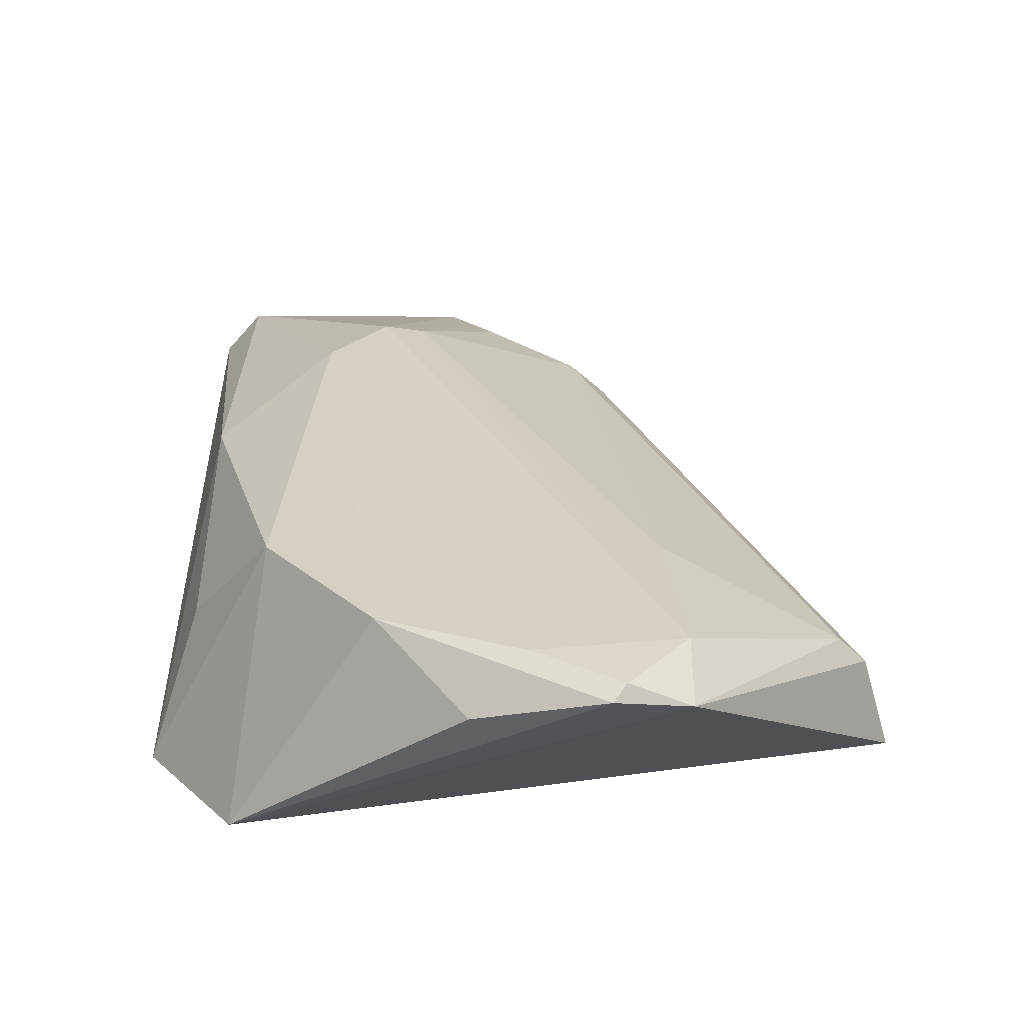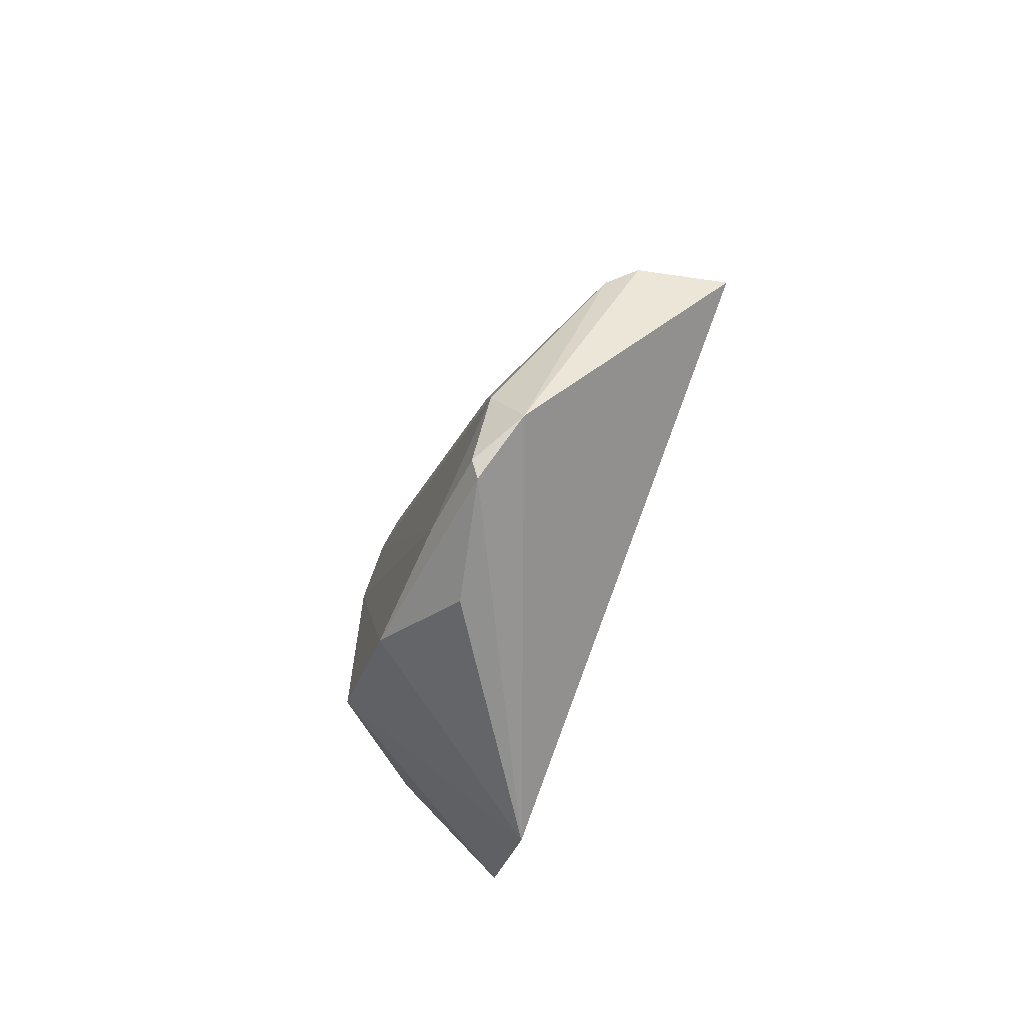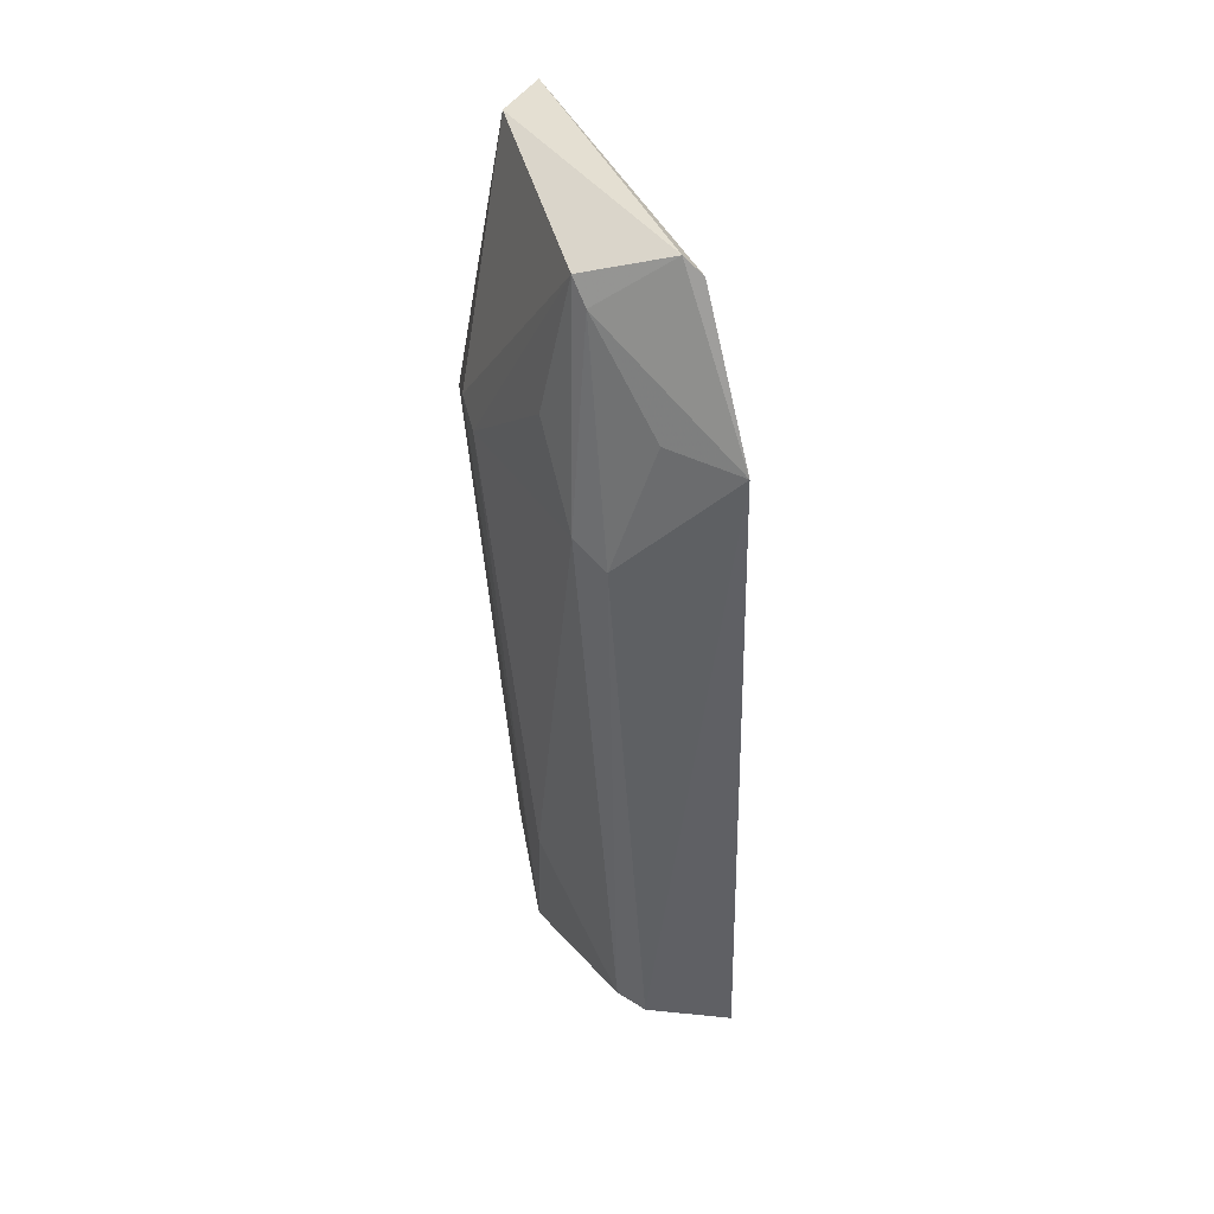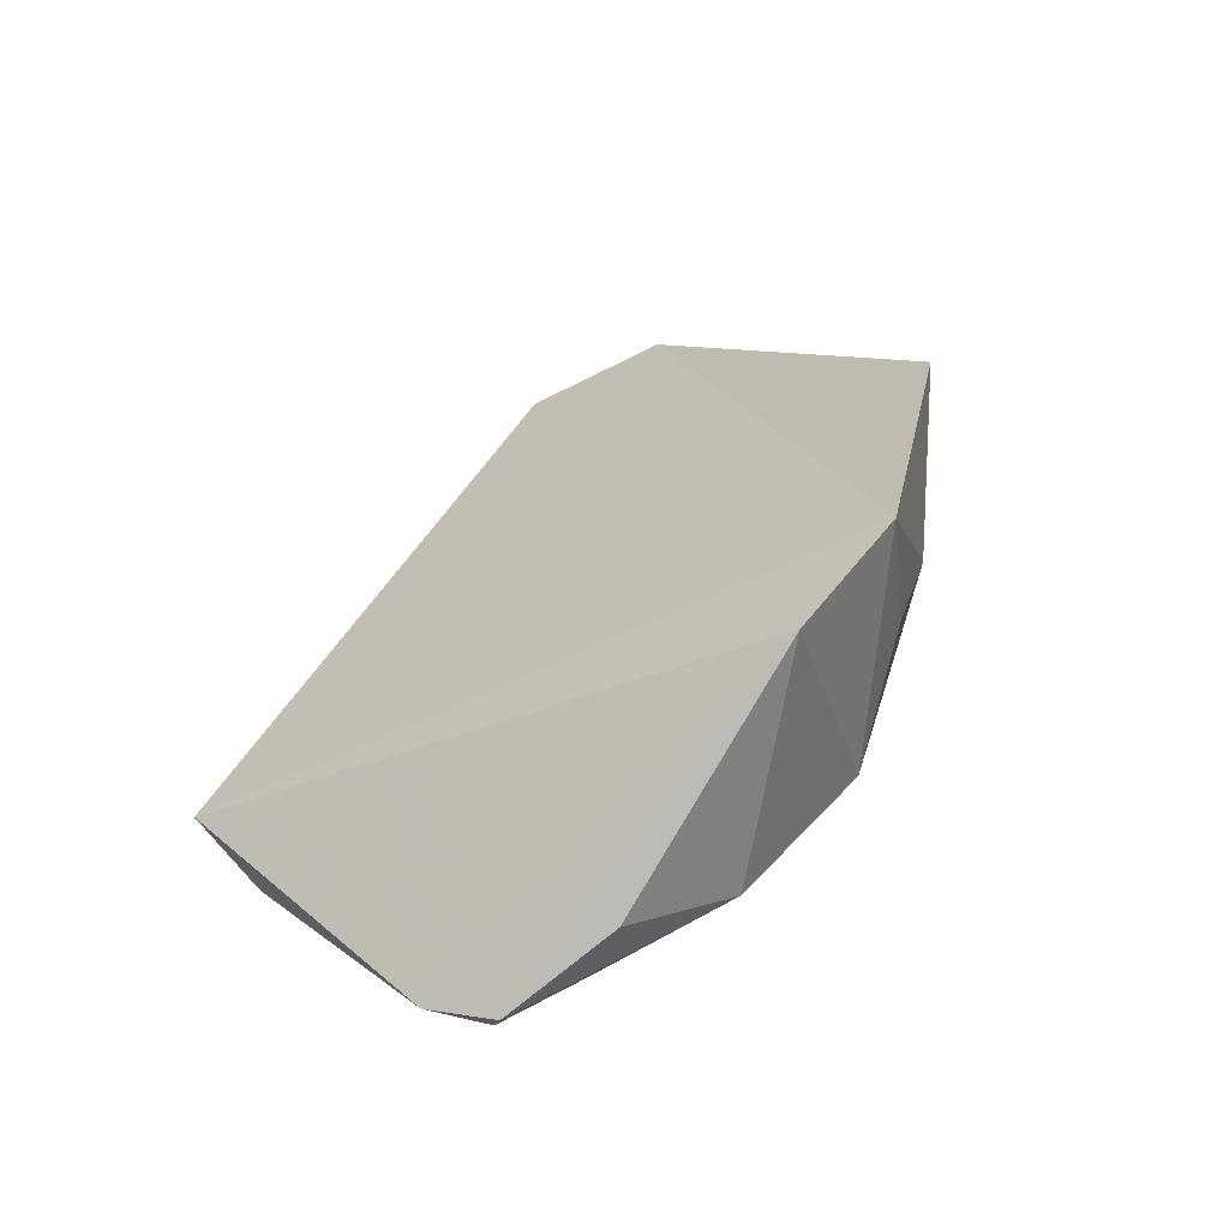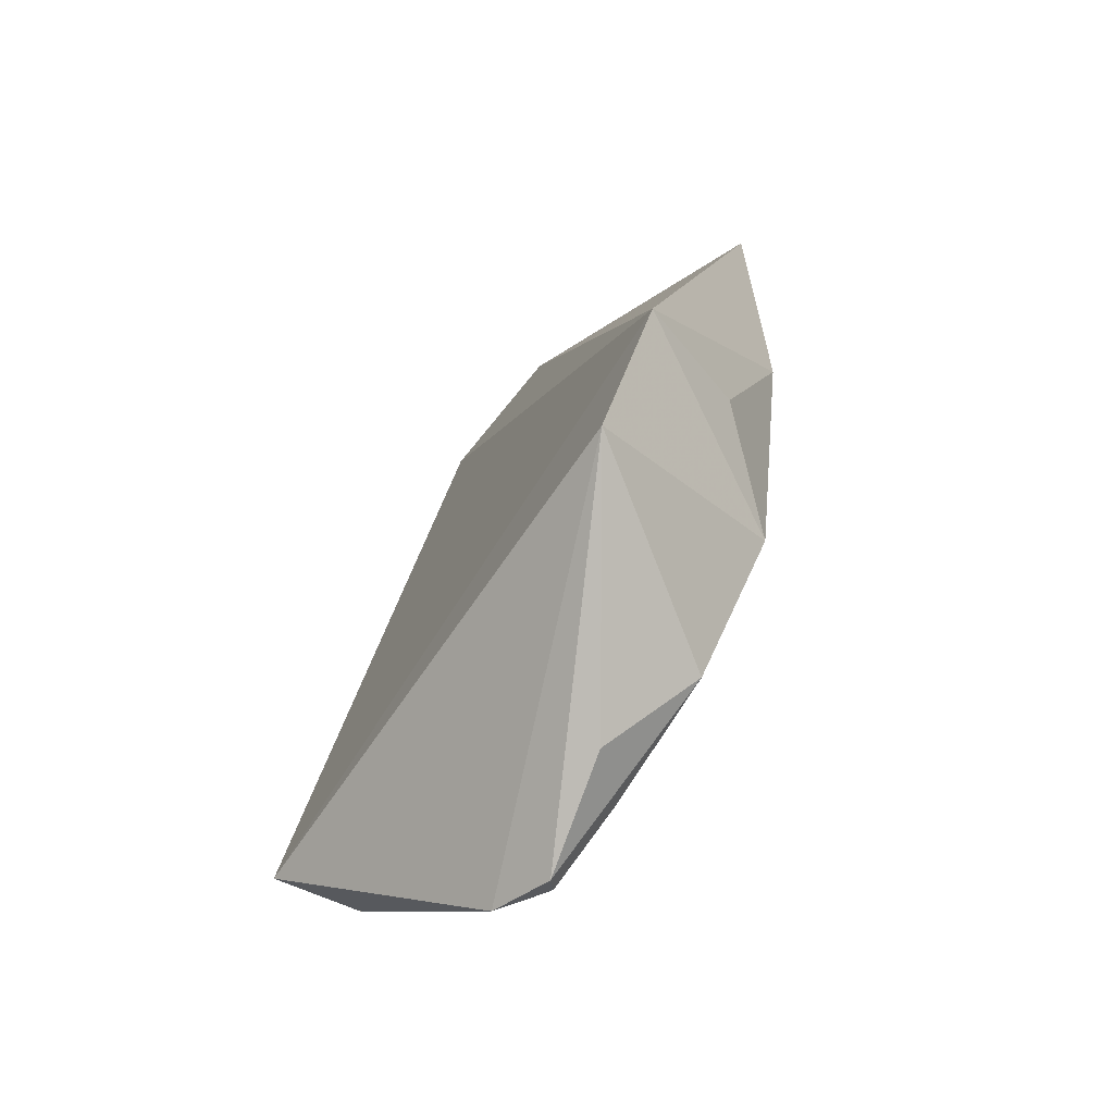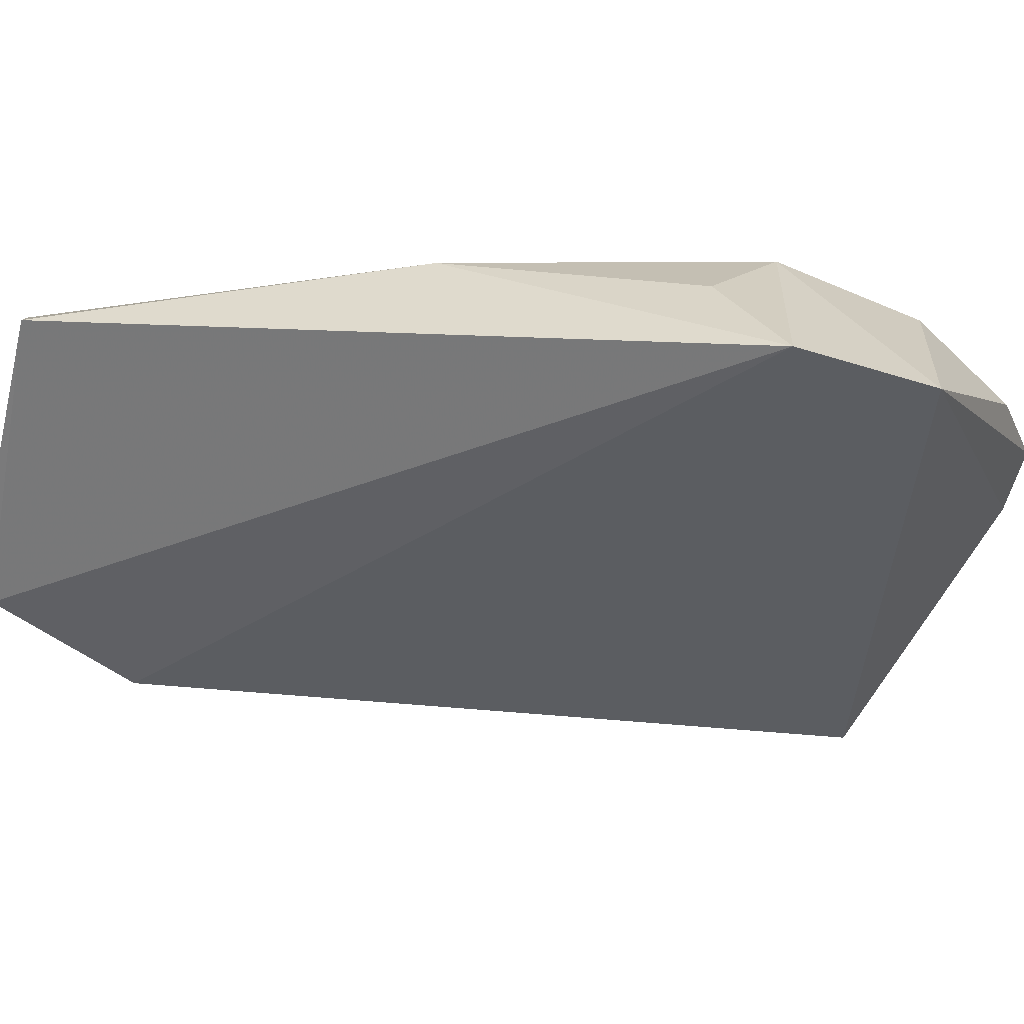
<metadata>
{"format":"obj","ext":"obj","renderer":"f3d","projection":"perspective","resolution":1024,"background":"white","views":[{"elev":26.8,"azim":6.5,"up":"+Z"},{"elev":-75.3,"azim":66.2,"up":"+Y"},{"elev":70.8,"azim":80.8,"up":"+Y"},{"elev":-67.7,"azim":-157.4,"up":"+Y"},{"elev":-76.9,"azim":-126.3,"up":"+Y"},{"elev":-39.3,"azim":-77.0,"up":"+Z"}]}
</metadata>
<code>
v -0.2118 0.2202 0.2695
v -0.1544 0.2781 0.2282
v -0.2384 0.42 0.2547
v -0.2737 0.4758 0.2261
v -0.3203 0.2691 0.2182
v -0.2344 0.4489 0.218
v -0.1662 0.2748 0.256
v -0.296 0.2394 0.2214
v -0.2968 0.3788 0.2733
v -0.2707 0.4638 0.246
v -0.2693 0.4735 0.222
v -0.1958 0.2281 0.265
v -0.2298 0.4186 0.2483
v -0.2922 0.2731 0.2721
v -0.3386 0.4415 0.246
v -0.2067 0.2869 0.2701
v -0.2757 0.3989 0.2719
v -0.1603 0.277 0.2496
v -0.245 0.4476 0.2348
v -0.2632 0.2421 0.2732
v -0.3197 0.3492 0.262
v -0.2773 0.4673 0.2481
v -0.1977 0.2424 0.2726
v -0.3302 0.4447 0.2552
v -0.2412 0.2242 0.2612
v -0.3124 0.2866 0.2476
v -0.2622 0.4343 0.2578
v -0.2092 0.2238 0.2721
v -0.23 0.2323 0.2735
v -0.2854 0.3986 0.273
f 6 2 5
f 8 5 2
f 10 6 4
f 11 6 5
f 11 4 6
f 12 8 2
f 12 1 8
f 13 3 7
f 13 10 3
f 14 5 8
f 15 11 5
f 15 4 11
f 16 7 3
f 17 16 3
f 18 12 2
f 18 7 12
f 18 13 7
f 18 2 6
f 18 6 13
f 19 13 6
f 19 6 10
f 19 10 13
f 20 14 8
f 20 9 14
f 21 14 9
f 21 15 5
f 22 10 4
f 22 3 10
f 23 12 7
f 23 7 16
f 23 16 17
f 24 21 9
f 24 15 21
f 24 22 4
f 24 4 15
f 25 20 8
f 25 8 1
f 25 1 20
f 26 21 5
f 26 5 14
f 26 14 21
f 27 22 17
f 27 17 3
f 27 3 22
f 28 1 12
f 28 12 23
f 29 9 20
f 29 28 23
f 29 20 1
f 29 1 28
f 30 23 17
f 30 29 23
f 30 9 29
f 30 24 9
f 30 17 22
f 30 22 24

</code>
